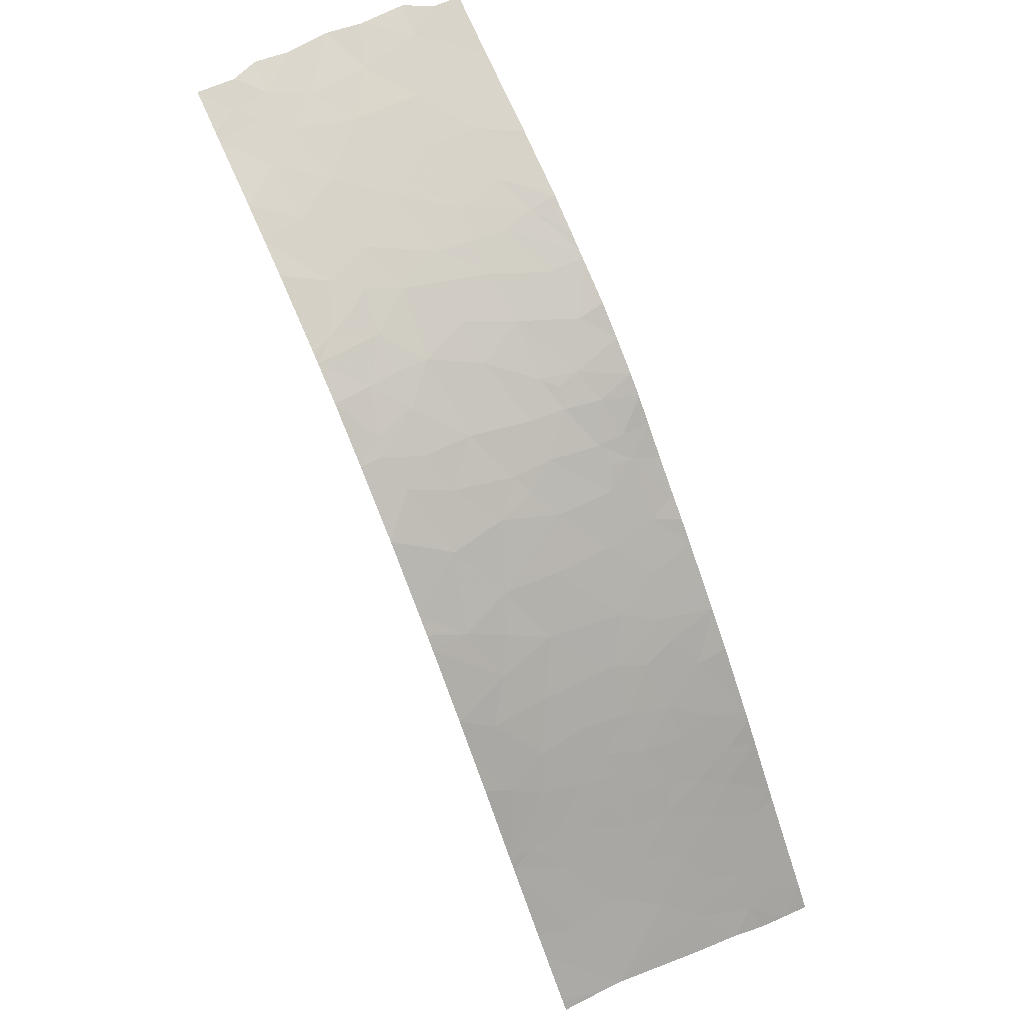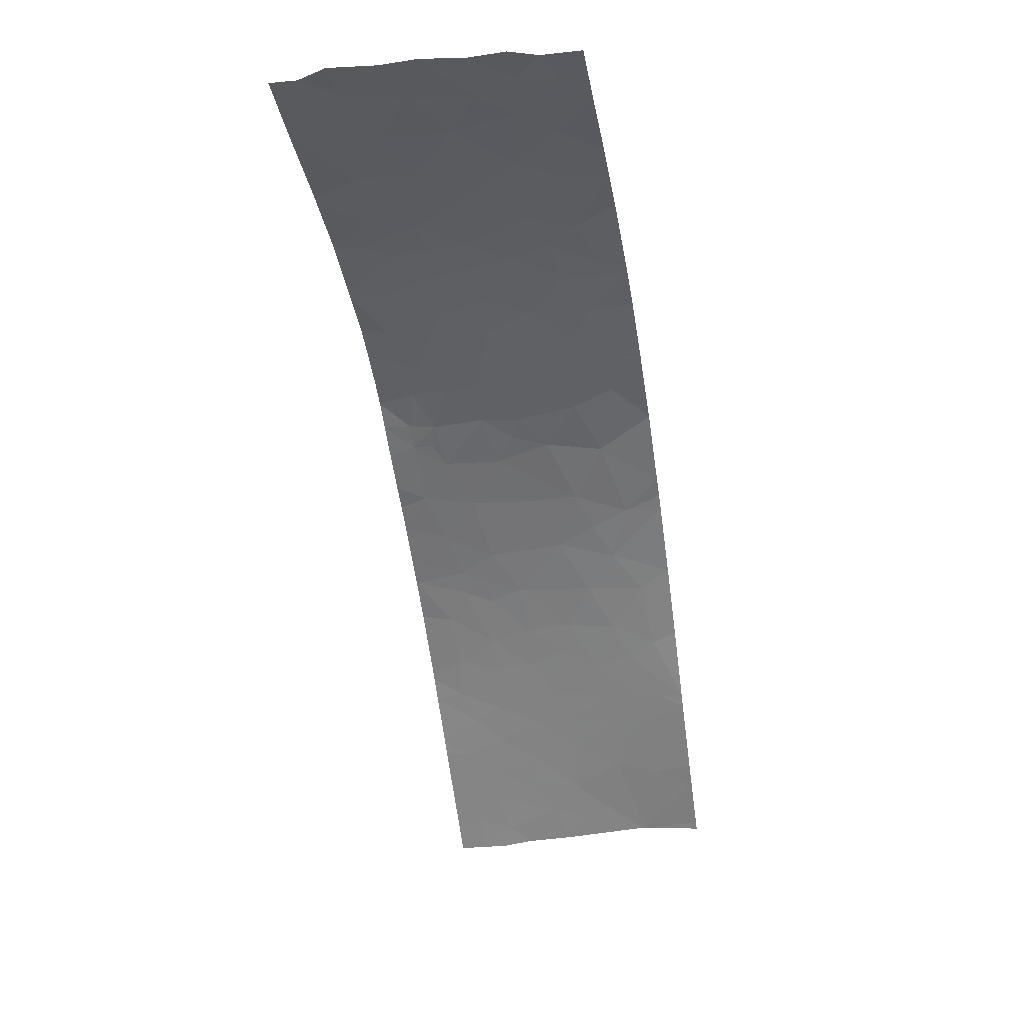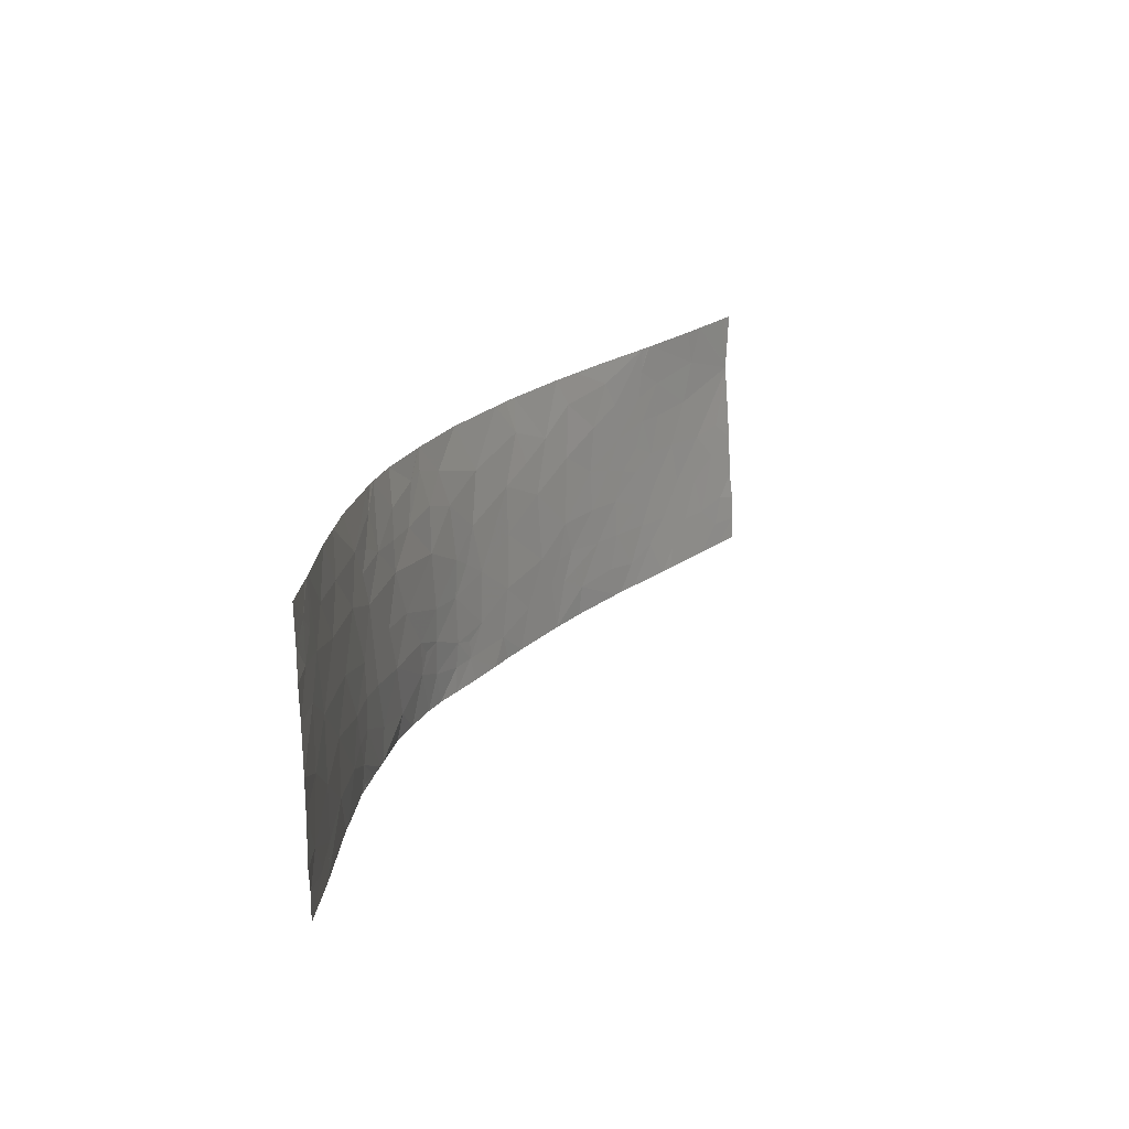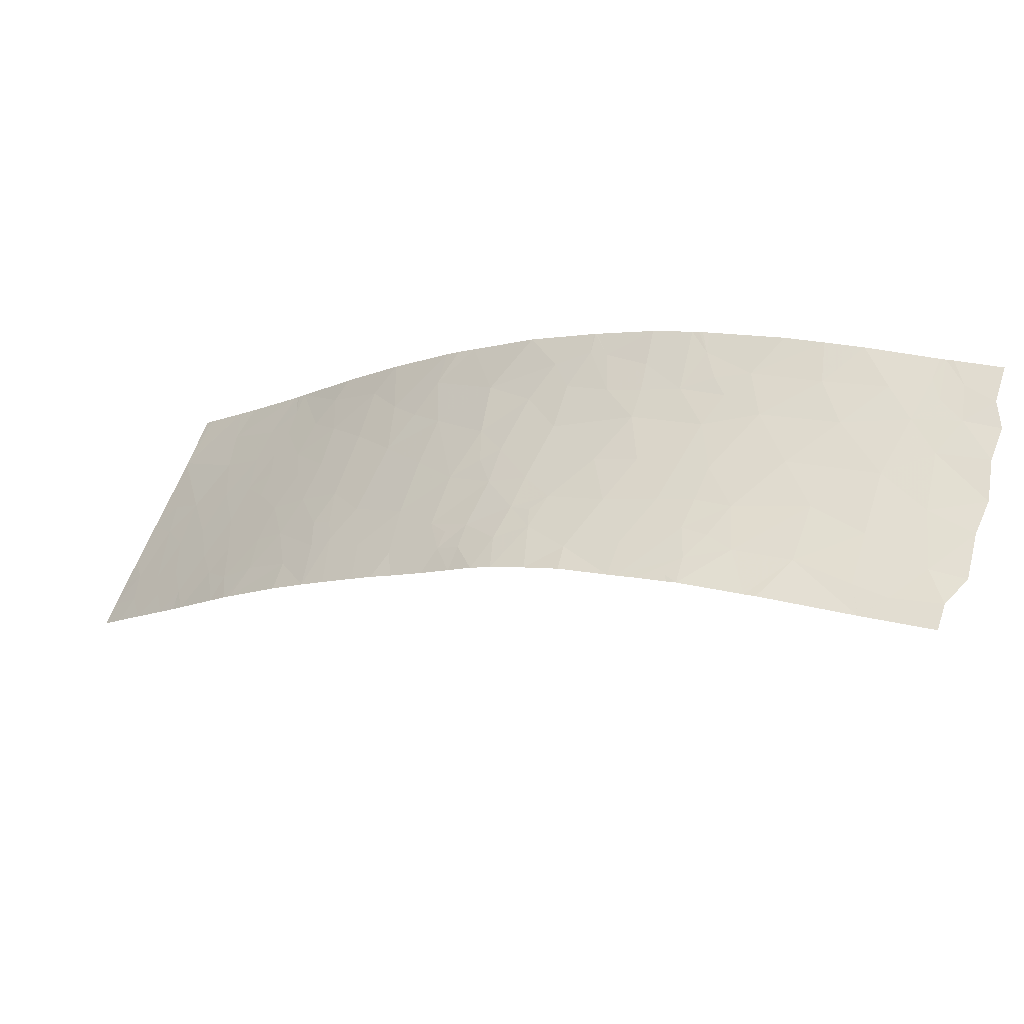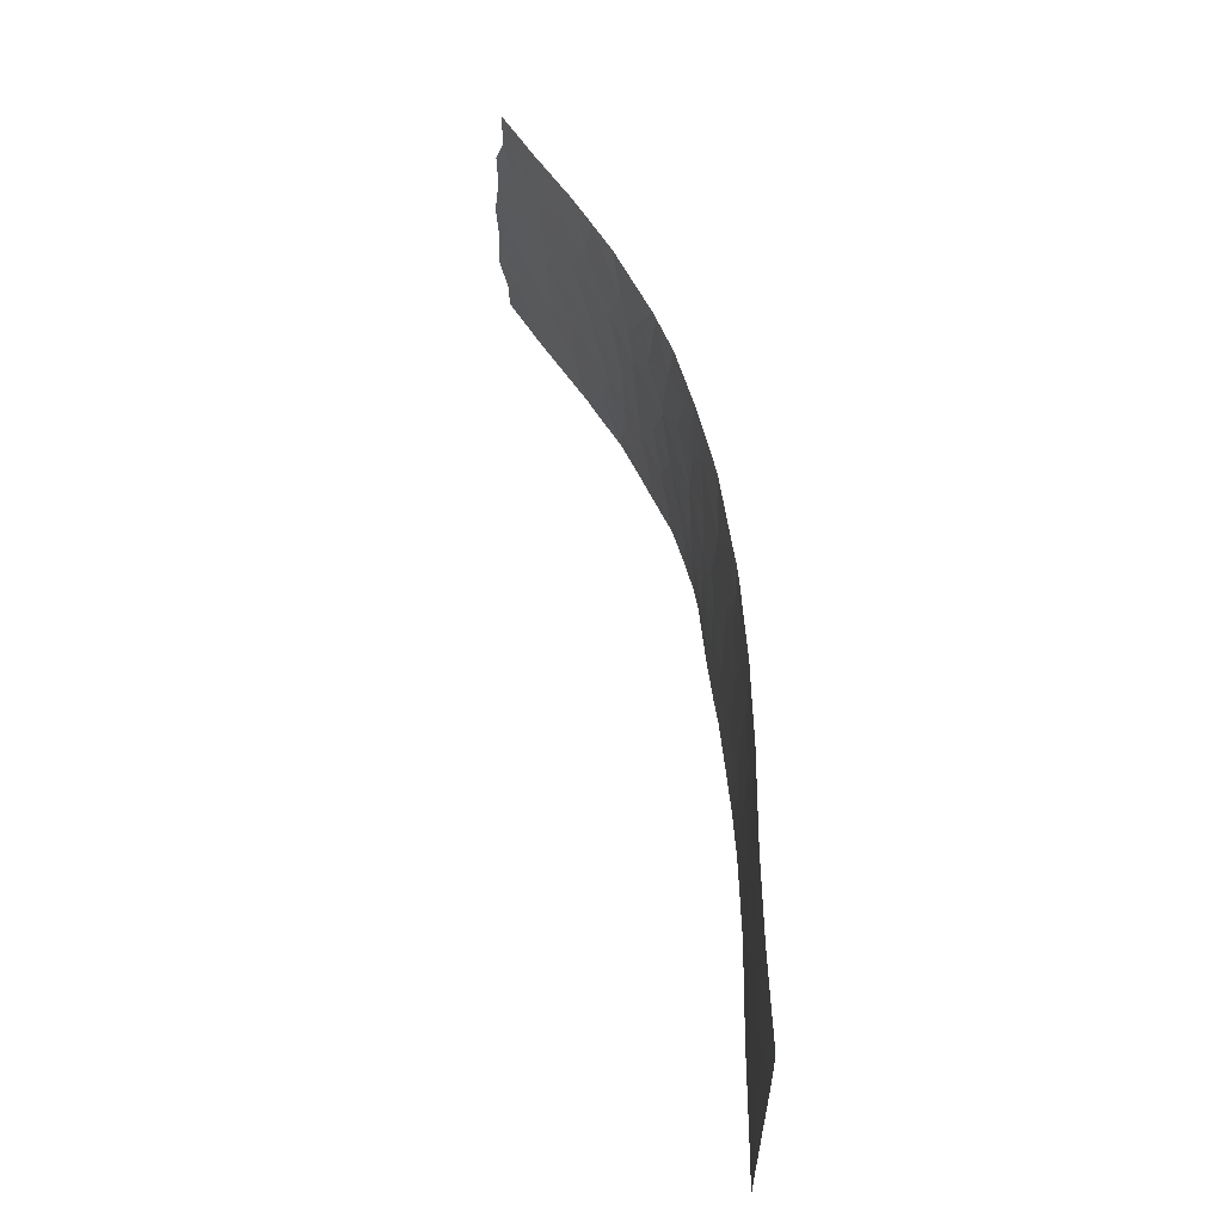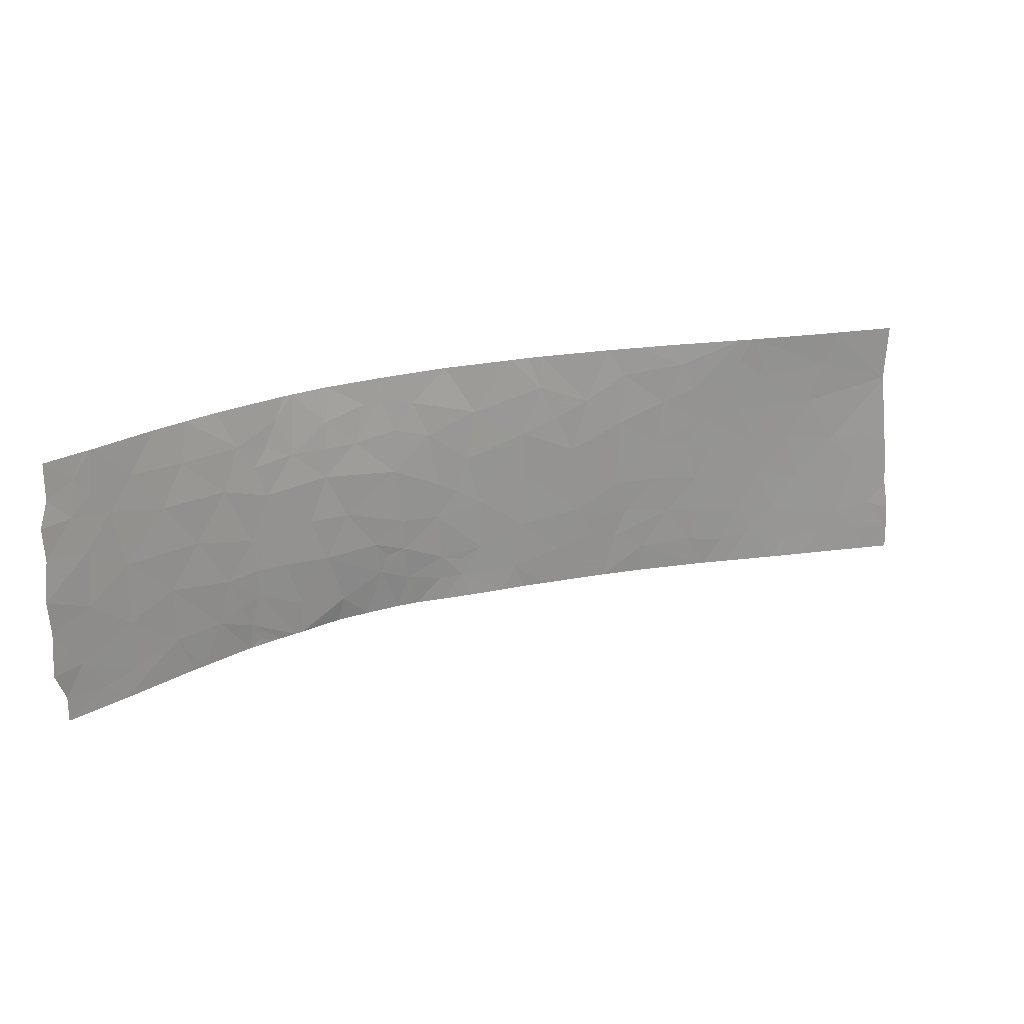
<metadata>
{"format":"obj","ext":"obj","renderer":"f3d","projection":"perspective","resolution":1024,"background":"white","views":[{"elev":64.2,"azim":65.0,"up":"+Y"},{"elev":-19.1,"azim":-79.6,"up":"+Y"},{"elev":20.5,"azim":-97.5,"up":"+Z"},{"elev":59.7,"azim":-161.3,"up":"+Y"},{"elev":57.3,"azim":45.5,"up":"+Z"},{"elev":22.7,"azim":-57.4,"up":"+Z"}]}
</metadata>
<code>
v 21.83 52.05 18.46
v 22.18 51.79 18.46
v 21.76 52.11 18.75
v 21.08 52.62 18.46
v 21.29 52.48 18.46
v 21.18 52.52 18.84
v 21.81 52.06 20.27
v 21.91 52 20.87
v 21.4 52.33 20.66
v 22.41 51.61 19.95
v 21.95 51.95 19.69
v 22.39 51.62 19.31
v 23.47 50.76 19.32
v 23.35 50.86 18.99
v 23.64 50.61 18.8
v 23.89 50.38 19.26
v 23.25 50.96 18.46
v 23.75 50.5 20.2
v 23.36 50.84 19.7
v 23.37 50.83 20.51
v 22.9 51.22 20.23
v 21.95 51.96 19.09
v 21.75 52.11 18.96
v 18.18 53.64 20.55
v 17.66 53.75 20.04
v 17.53 53.79 20.7
v 25.97 48.44 20.77
v 25.79 48.58 20.09
v 25.47 48.89 20.04
v 19.52 53.28 20.91
v 19.82 53.15 20.75
v 19.36 53.32 20.71
v 20.91 52.68 21.46
v 20.93 52.67 21.46
v 20.72 52.76 21.17
v 22.31 51.69 18.75
v 25.87 48.48 19.09
v 25.78 48.56 18.75
v 25.55 48.79 19.02
v 26.02 48.36 19.85
v 23.78 50.47 19.71
v 24.15 50.13 19.68
v 19.68 53.23 21.21
v 19.17 53.39 21
v 25.27 49.06 19.02
v 25.07 49.25 18.71
v 24.92 49.4 19.17
v 17.5 53.78 18.46
v 17.29 53.83 18.7
v 17.64 53.75 18.78
v 21.54 52.26 19.04
v 21.53 52.28 18.75
v 19.6 53.27 18.46
v 19.8 53.2 18.46
v 19.34 53.33 19.09
v 19.23 53.38 18.76
v 19.34 53.35 18.53
v 19.21 53.41 18.46
v 21.48 52.28 19.58
v 20.73 52.82 18.46
v 20.41 52.93 18.74
v 20.86 52.69 18.98
v 18.96 53.43 20.52
v 19.16 53.38 20.74
v 24.8 49.51 20.55
v 24.77 49.54 20.96
v 25.23 49.12 20.58
v 23.42 50.81 21.12
v 23.27 50.96 21.46
v 23.05 51.11 20.84
v 19.31 53.37 18.46
v 23.15 51.03 19.05
v 22.99 51.16 18.46
v 22.97 51.17 19.42
v 22.75 51.35 18.91
v 17.5 53.78 18.46
v 17.82 53.74 21.04
v 19.49 53.26 20.34
v 24.59 49.69 21.46
v 24.52 49.77 21.46
v 24.51 49.77 21.18
v 17.29 53.86 21.46
v 17.36 53.84 21.46
v 17.13 53.89 21.18
v 20.9 52.66 21.22
v 18.46 53.59 20.99
v 22.64 51.45 18.46
v 20.26 52.98 21.04
v 20.31 53 21.46
v 16.8 53.96 21.05
v 17.06 53.89 20.77
v 23.8 50.45 20.73
v 21.12 52.52 19.24
v 22.41 51.63 18.46
v 22.4 51.63 20.51
v 22.6 51.5 21.06
v 22.74 51.36 20.66
v 25.02 49.29 18.46
v 24.91 49.4 18.46
v 25.43 48.92 19.47
v 23.62 50.65 18.46
v 18.22 53.63 18.92
v 17.65 53.75 19.35
v 24.17 50.1 20.45
v 24.18 50.11 19.24
v 21.53 52.29 18.46
v 25.03 49.3 20.09
v 16.64 53.95 19.05
v 16.68 53.94 19.55
v 17.01 53.88 19.08
v 18.57 53.56 18.46
v 18.81 53.48 18.92
v 19.08 53.41 19.05
v 24.46 49.84 20.25
v 24.55 49.75 20.55
v 16.68 53.96 20.76
v 20.58 52.81 20.73
v 21.03 52.56 20.79
v 19.27 53.33 19.83
v 21.63 52.25 21.46
v 20.94 52.66 21.46
v 21.25 52.45 21.09
v 18.21 53.62 19.55
v 23.9 50.38 21.46
v 23.56 50.69 21.46
v 23.98 50.29 21.2
v 18.57 53.53 20.01
v 18.94 53.43 19.41
v 18.45 53.59 18.46
v 19.31 53.32 19.44
v 24.71 49.6 18.9
v 19.67 53.2 19.41
v 17.16 53.84 19.72
v 24.02 50.25 20.11
v 24.76 49.56 19.65
v 25.14 49.19 19.59
v 19.88 53.14 18.85
v 23.26 50.93 19.3
v 19.9 53.17 21.46
v 16.79 53.94 18.74
v 20 53.06 19.86
v 25.34 49.01 21.05
v 19.89 53.17 18.46
v 20.2 52.98 19.35
v 20.44 52.86 19.85
v 26.06 48.28 19.01
v 26.07 48.28 18.73
v 20.22 52.98 20.72
v 20.21 52.97 20.38
v 24.46 49.84 19.94
v 24.26 50.02 20.02
v 19.86 53.17 18.59
v 25.71 48.65 19.71
v 17.32 53.84 20.98
v 17.44 53.82 21.2
v 24.58 49.73 19.2
v 24.49 49.81 19.51
v 18.16 53.69 21.46
v 18.56 53.59 21.46
v 20.92 52.64 19.2
v 20.77 52.7 19.37
v 16.64 53.94 19.93
v 24.7 49.61 20.1
v 21.5 52.26 20.01
v 21.1 52.52 19.62
v 21.01 52.56 20.28
v 24.48 49.81 20.86
v 24.48 49.83 18.46
v 24.43 49.88 18.77
v 19.79 53.21 21.46
v 19.72 53.24 21.46
v 21.68 52.14 19.89
v 17.22 53.84 20.36
v 16.71 53.95 20.39
v 24.11 50.15 20.89
v 25.22 49.1 18.46
v 25.4 48.93 18.74
v 25.56 48.77 18.46
v 22.31 51.75 21.46
v 22.49 51.62 21.46
v 17.42 53.83 21.46
v 25.85 48.49 18.46
v 18.95 53.49 21.46
v 19.83 53.2 21.46
v 17.51 53.78 18.46
v 16.79 53.94 18.46
v 20.38 53 18.46
v 16.81 53.97 21.46
v 26.04 48.33 19.34
v 25.97 48.44 20.8
v 24.1 50.19 18.83
v 24.28 50.03 18.46
v 22.62 51.51 21.46
v 26.07 48.27 18.46
v 24.2 50.11 18.46
v 24.62 49.67 21.46
v 24.66 49.63 21.46
v 25.91 48.48 21.46
v 25.99 48.41 21.46
v 25.98 48.44 20.91
v 25.26 49.07 21.46
v 25.46 48.89 21.46
v 25.97 48.44 20.82
v 25.85 48.54 21.46
f 3 1 2
f 6 4 5
f 9 7 8
f 12 10 11
f 16 13 14
f 14 15 16
f 15 14 17
f 20 19 18
f 20 21 19
f 23 3 22
f 26 25 24
f 29 28 27
f 32 31 30
f 35 34 33
f 22 36 12
f 39 38 37
f 40 27 28
f 42 41 16
f 44 30 43
f 47 46 45
f 50 49 48
f 52 6 5
f 52 51 6
f 56 53 54
f 54 55 56
f 56 58 57
f 22 11 59
f 59 51 22
f 62 61 60
f 32 64 63
f 67 66 65
f 70 68 69
f 58 71 57
f 75 73 72
f 72 74 75
f 76 48 49
f 26 24 77
f 78 32 63
f 81 79 80
f 84 83 82
f 35 85 34
f 24 63 86
f 75 87 73
f 89 35 33
f 89 88 35
f 72 73 17
f 17 14 72
f 91 84 90
f 20 18 92
f 93 62 6
f 36 94 87
f 97 96 95
f 46 99 98
f 100 45 39
f 15 17 101
f 41 19 13
f 13 16 41
f 21 74 19
f 103 50 102
f 104 92 18
f 16 105 42
f 52 5 106
f 106 3 52
f 67 107 29
f 110 109 108
f 112 102 111
f 55 113 56
f 104 114 115
f 11 95 7
f 11 10 95
f 22 12 11
f 91 90 116
f 117 85 35
f 117 118 85
f 119 78 63
f 3 2 36
f 36 22 3
f 122 120 121
f 103 102 123
f 126 124 125
f 119 63 127
f 127 128 119
f 102 129 111
f 128 55 130
f 131 99 46
f 46 47 131
f 132 130 55
f 103 25 133
f 104 18 134
f 136 135 47
f 51 93 6
f 132 119 130
f 137 55 54
f 137 132 55
f 74 138 19
f 31 88 139
f 139 43 31
f 110 108 140
f 132 78 119
f 132 141 78
f 67 142 66
f 13 138 14
f 110 49 50
f 50 103 110
f 137 143 61
f 61 144 137
f 145 141 144
f 68 125 69
f 37 147 146
f 149 148 31
f 42 150 151
f 137 54 152
f 28 153 40
f 37 38 147
f 18 19 41
f 155 83 154
f 154 26 155
f 28 29 153
f 137 152 143
f 56 57 53
f 56 113 112
f 157 156 135
f 110 140 49
f 86 159 158
f 161 160 93
f 112 123 102
f 112 128 123
f 3 23 51
f 133 162 109
f 135 107 163
f 78 31 32
f 112 113 128
f 165 59 164
f 164 166 165
f 115 66 167
f 167 104 115
f 131 168 99
f 131 169 168
f 43 170 171
f 7 164 172
f 117 35 88
f 173 162 133
f 133 25 173
f 31 148 88
f 154 83 84
f 84 91 154
f 25 123 127
f 127 24 25
f 139 88 89
f 77 86 158
f 77 24 86
f 173 174 162
f 173 91 174
f 23 22 51
f 9 164 7
f 9 166 164
f 32 30 44
f 118 166 9
f 110 133 109
f 110 103 133
f 163 115 114
f 163 65 115
f 149 117 148
f 144 61 62
f 62 161 144
f 161 62 160
f 135 156 47
f 114 151 150
f 114 104 151
f 121 34 85
f 47 156 131
f 117 88 148
f 104 175 92
f 114 150 163
f 177 46 176
f 177 45 46
f 177 176 178
f 136 45 100
f 136 47 45
f 136 100 29
f 180 179 96
f 122 121 85
f 85 118 122
f 93 160 62
f 145 144 161
f 8 96 179
f 8 95 96
f 134 42 151
f 151 104 134
f 149 166 117
f 149 145 166
f 103 123 25
f 155 181 83
f 26 154 91
f 36 87 75
f 75 12 36
f 182 38 178
f 24 127 63
f 44 171 183
f 44 43 171
f 155 77 181
f 155 26 77
f 43 184 170
f 102 185 129
f 102 50 185
f 50 48 185
f 49 140 186
f 186 76 49
f 143 187 61
f 10 21 95
f 187 60 61
f 53 57 71
f 84 188 90
f 84 82 188
f 153 189 40
f 153 37 189
f 128 127 123
f 43 139 184
f 93 59 165
f 44 159 86
f 86 63 44
f 44 183 159
f 30 31 43
f 118 117 166
f 70 96 97
f 81 167 66
f 46 98 176
f 145 165 166
f 145 161 165
f 100 153 29
f 29 27 190
f 190 67 29
f 115 65 66
f 169 105 191
f 169 156 105
f 39 45 177
f 131 156 169
f 135 163 150
f 136 29 107
f 107 135 136
f 3 51 52
f 70 97 21
f 177 178 38
f 38 39 177
f 161 93 165
f 64 32 44
f 55 128 113
f 169 191 192
f 112 111 58
f 58 56 112
f 157 42 105
f 105 156 157
f 70 21 20
f 96 193 180
f 8 179 120
f 20 92 68
f 68 70 20
f 191 105 16
f 141 132 144
f 67 190 142
f 16 15 191
f 182 147 38
f 182 194 147
f 15 101 195
f 195 191 15
f 197 196 66
f 200 199 198
f 126 125 68
f 68 92 126
f 81 196 79
f 202 201 142
f 202 190 203
f 202 142 190
f 62 60 4
f 4 6 62
f 11 7 172
f 204 203 200
f 204 202 203
f 81 66 196
f 142 197 66
f 142 201 197
f 59 172 164
f 3 106 1
f 204 200 198
f 152 54 143
f 95 8 7
f 64 44 63
f 70 69 193
f 193 96 70
f 12 75 74
f 144 132 137
f 36 2 94
f 157 150 42
f 157 135 150
f 26 173 25
f 91 116 174
f 122 8 120
f 122 9 8
f 74 72 138
f 77 158 181
f 14 138 72
f 13 19 138
f 126 92 175
f 118 9 122
f 149 31 78
f 78 141 149
f 130 119 128
f 169 192 168
f 191 195 192
f 107 65 163
f 107 67 65
f 149 141 145
f 134 41 42
f 134 18 41
f 175 81 80
f 80 126 175
f 39 37 153
f 153 100 39
f 175 167 81
f 175 104 167
f 126 80 124
f 51 59 93
f 11 172 59
f 10 74 21
f 10 12 74
f 97 95 21
f 26 91 173
f 37 146 189

</code>
